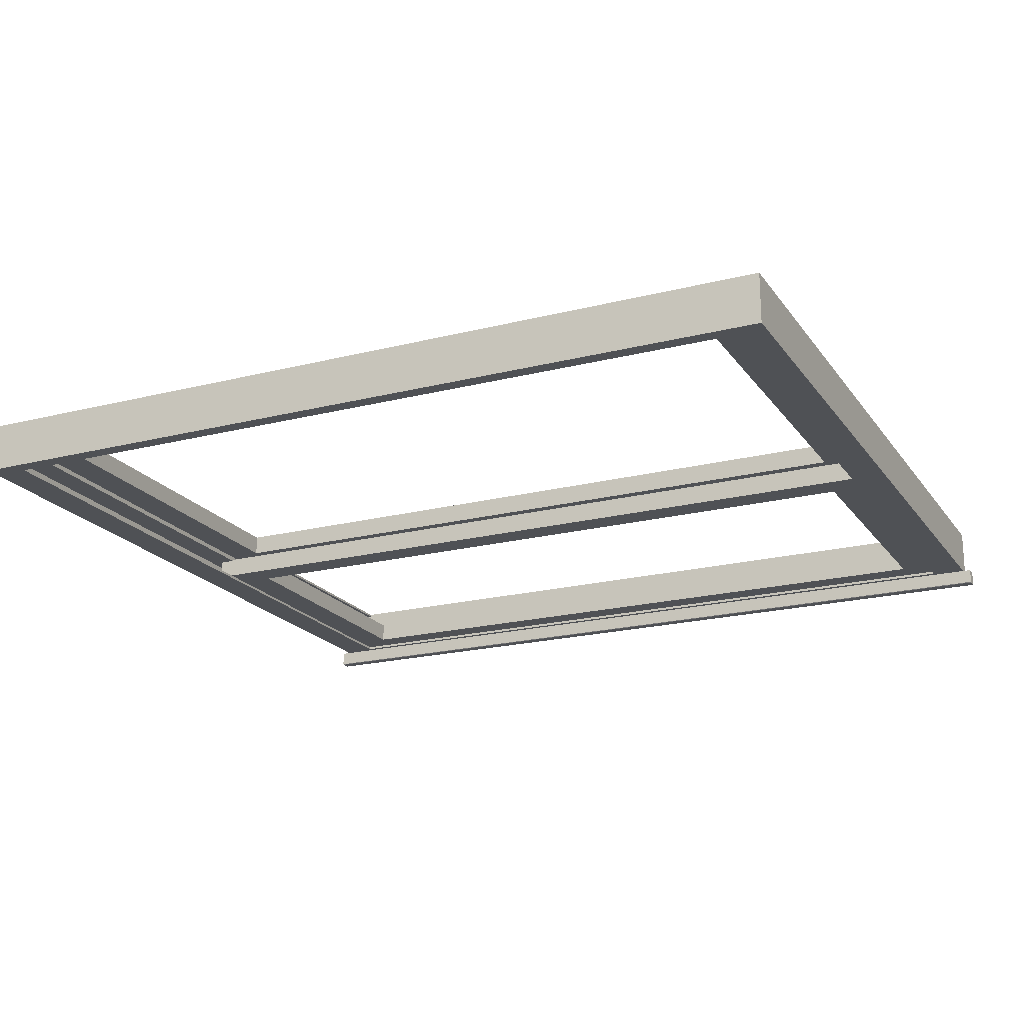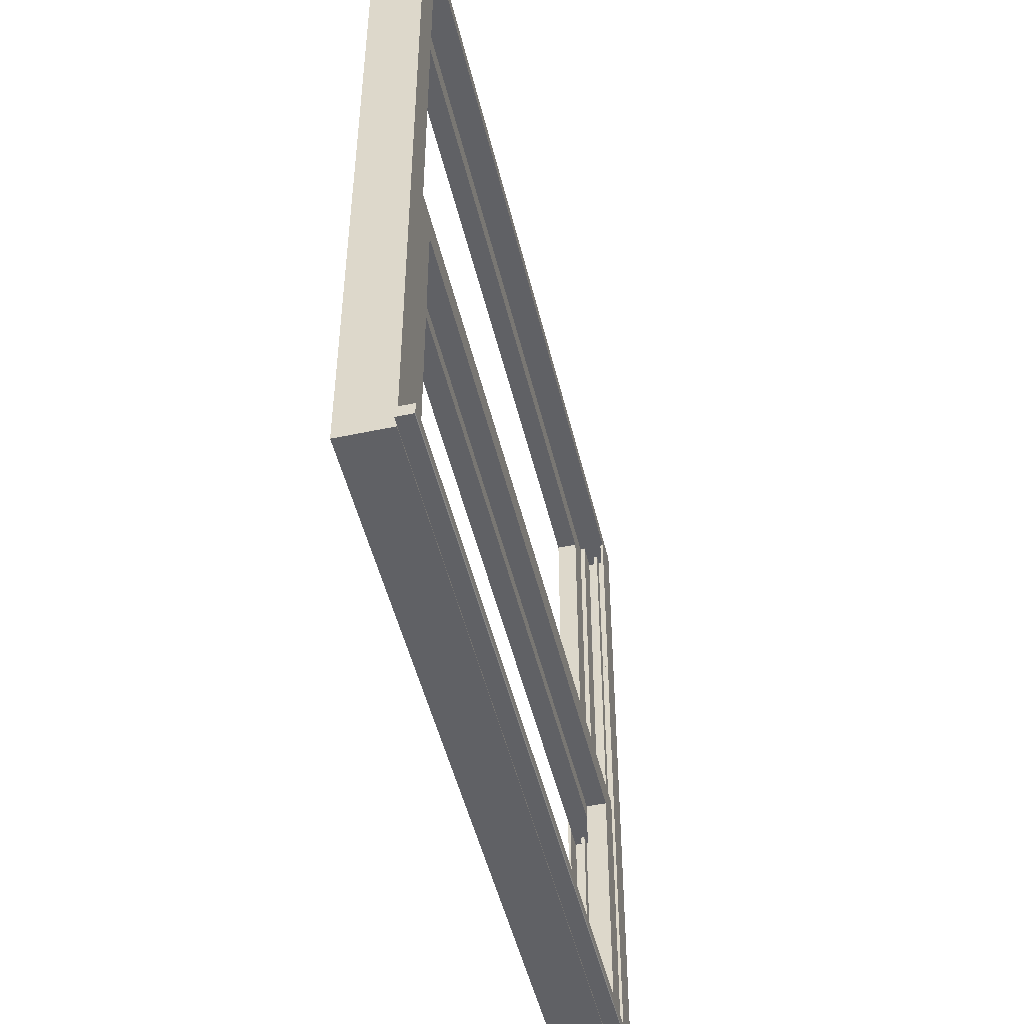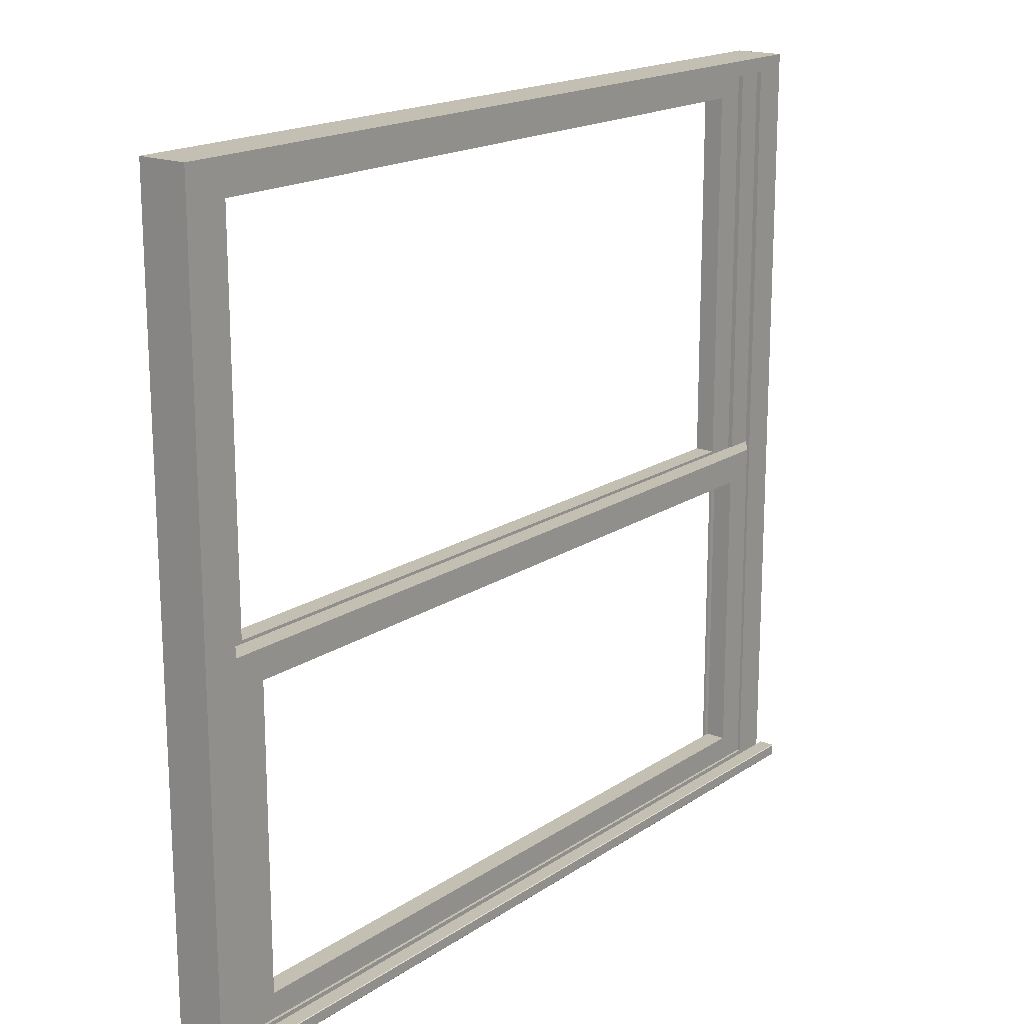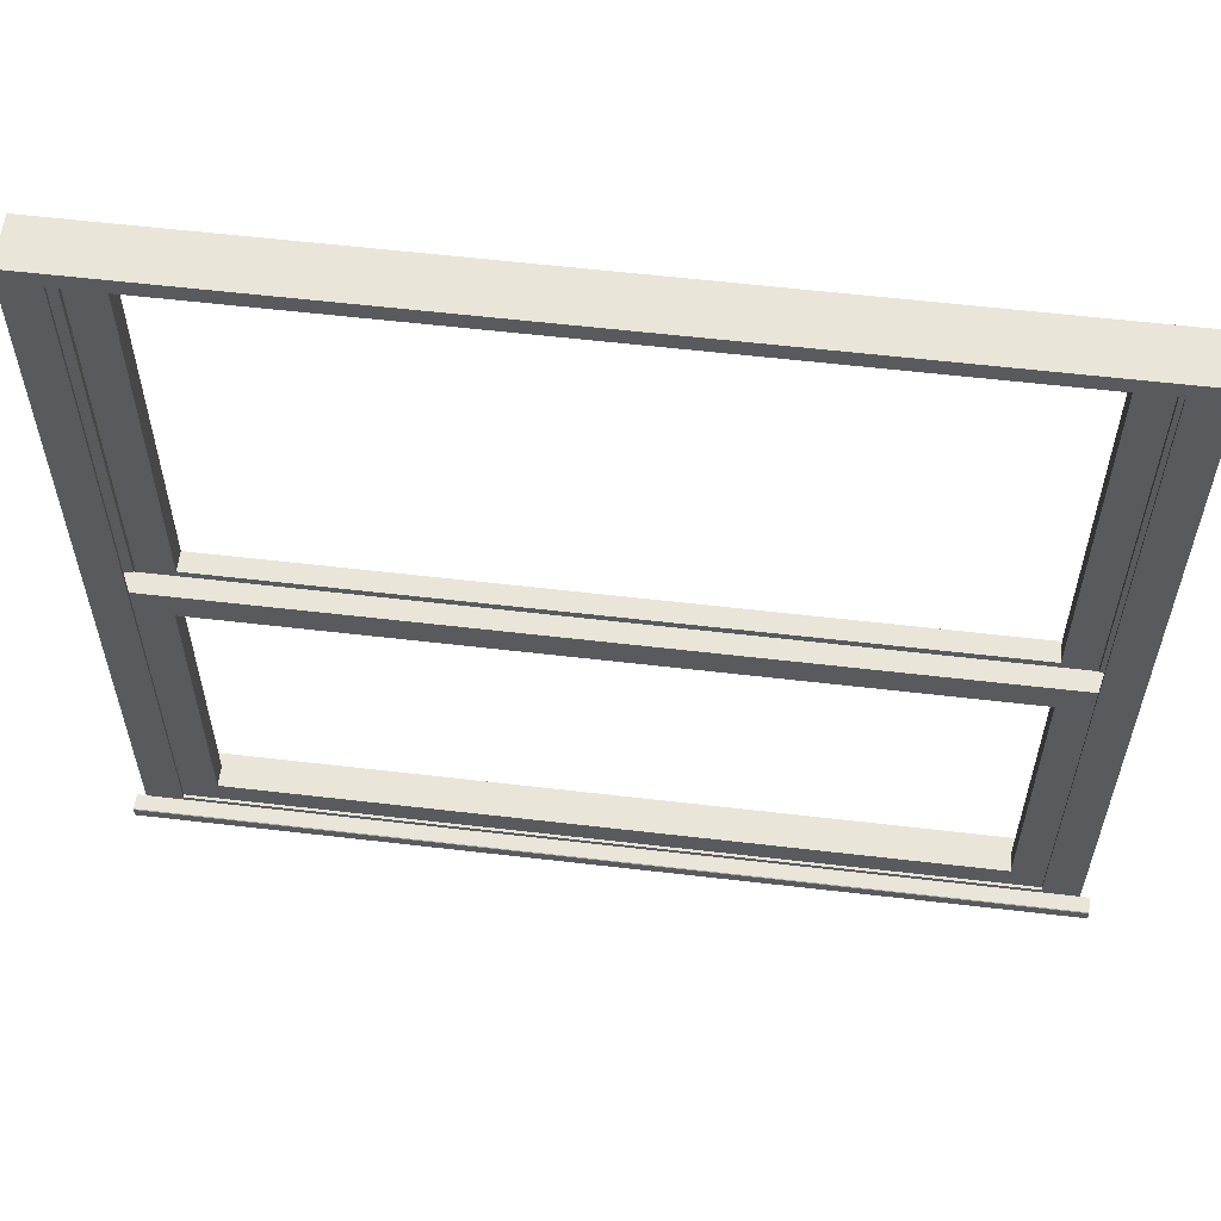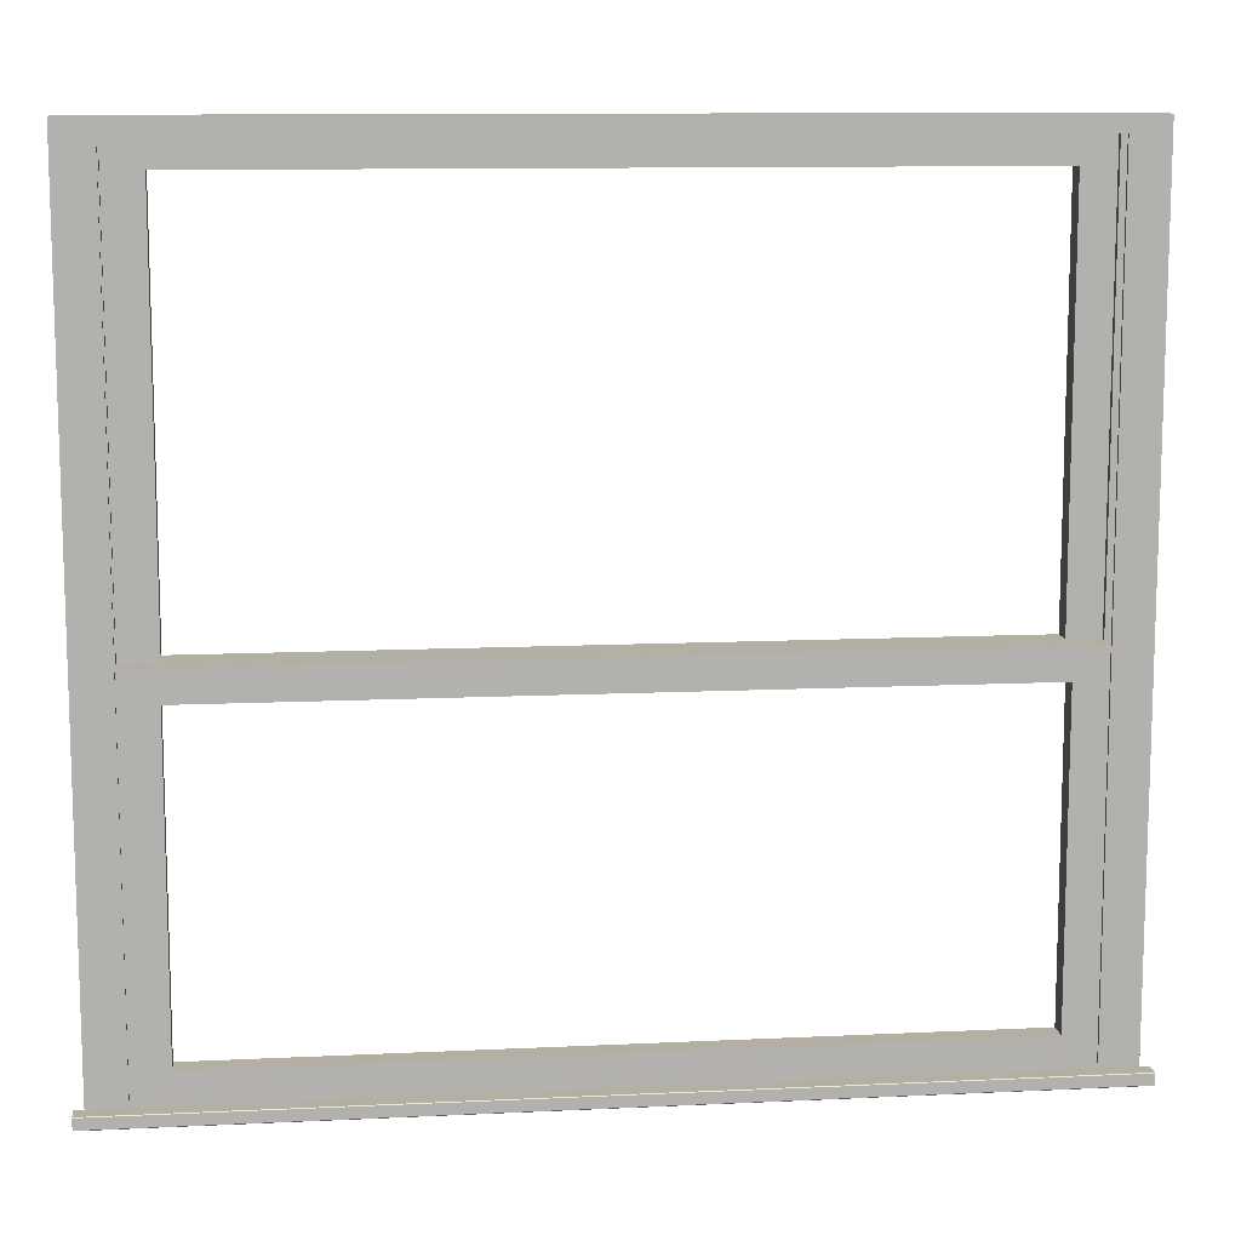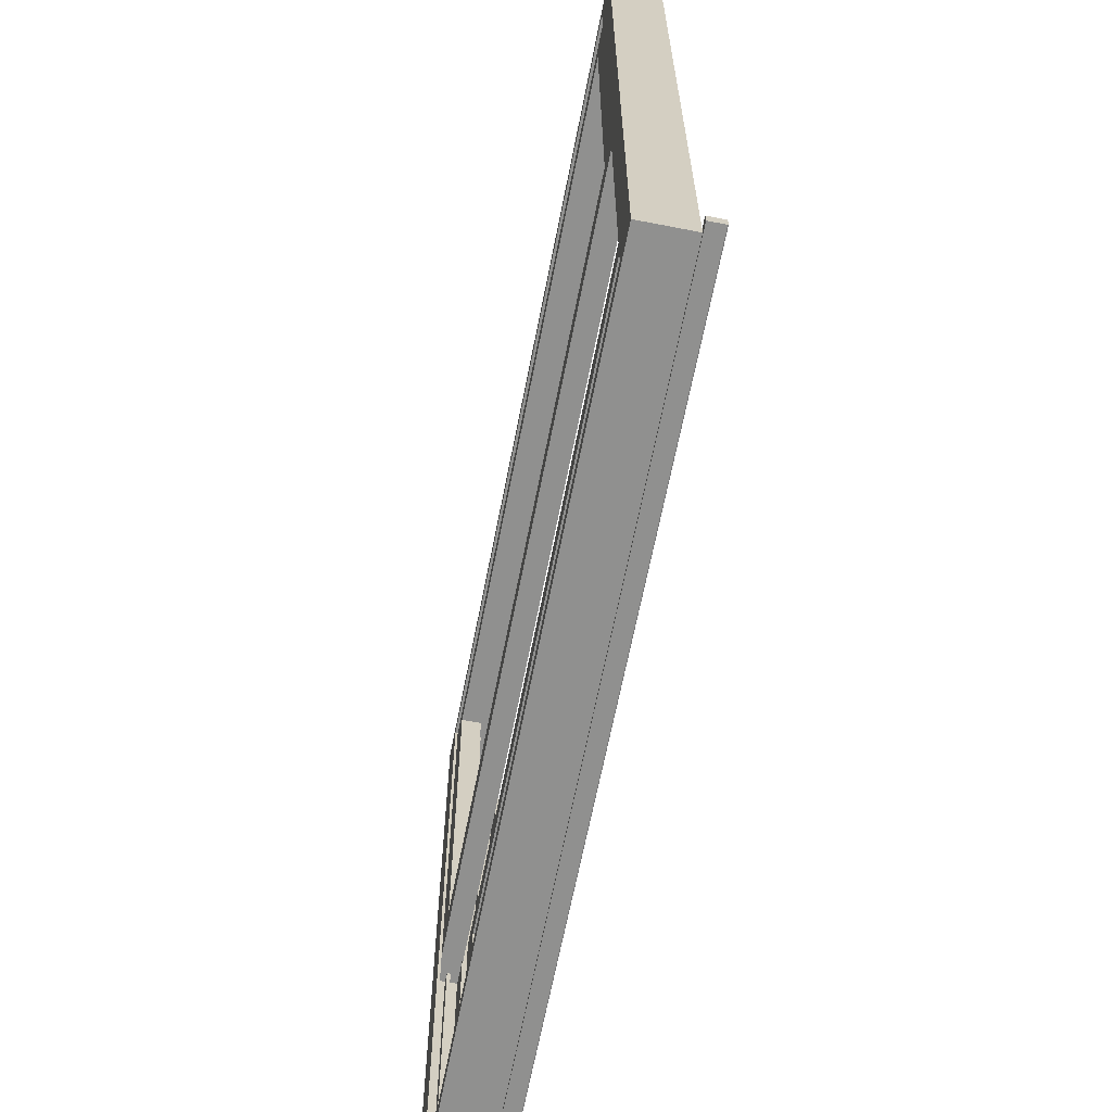
<metadata>
{"format":"obj","ext":"obj","renderer":"f3d","projection":"perspective","resolution":1024,"background":"white","views":[{"elev":-20.0,"azim":-154.9,"up":"+Z"},{"elev":-49.1,"azim":103.3,"up":"+Y"},{"elev":17.8,"azim":128.0,"up":"+Y"},{"elev":58.4,"azim":-173.1,"up":"+Y"},{"elev":11.1,"azim":173.3,"up":"+Y"},{"elev":-65.6,"azim":78.9,"up":"+Y"}]}
</metadata>
<code>
g default
v -167.7 169 309.8
v -18.12 169 309.8
v -167.7 105 309.8
v -18.12 105 309.8
v -157.2 163.7 309.8
v -27.17 163.7 309.8
v -27.17 110.2 309.8
v -157.2 110.2 309.8
v -167.7 169 313.5
v -18.12 169 313.5
v -167.7 105 313.5
v -18.12 105 313.5
v -157.2 163.7 313.5
v -27.17 163.7 313.5
v -27.17 110.2 313.5
v -157.2 110.2 313.5
g ramka1_low
f 3 4 12 11
f 1 3 11 9
f 1 2 6 5
f 2 4 7 6
f 4 3 8 7
f 3 1 5 8
f 15 7 8 16
f 16 8 5 13
f 9 13 14 10
f 10 14 15 12
f 12 15 16 11
f 11 16 13 9
f 14 13 5 6
f 15 14 6 7
f 1 9 10 2
f 2 10 12 4
g default
v -167.4 242.4 314.1
v -18.42 242.4 314.1
v -167.4 163.8 314.1
v -18.42 163.8 314.1
v -157.2 237.2 314.1
v -27.17 237.2 314.1
v -27.17 169.2 314.1
v -157.2 169.2 314.1
v -167.4 242.4 317.8
v -18.42 242.4 317.8
v -167.4 163.8 317.8
v -18.42 163.8 317.8
v -157.2 237.2 317.8
v -27.17 237.2 317.8
v -27.17 169.2 317.8
v -157.2 169.2 317.8
g ramka2_low
f 19 20 28 27
f 17 19 27 25
f 17 18 22 21
f 18 20 23 22
f 20 19 24 23
f 19 17 21 24
f 31 23 24 32
f 32 24 21 29
f 25 29 30 26
f 26 30 31 28
f 28 31 32 27
f 27 32 29 25
f 30 29 21 22
f 31 30 22 23
f 17 25 26 18
f 18 26 28 20
g default
v -169.1 244.5 309.3
v -169.1 103 309.3
v -162.8 241.8 309.3
v -162.8 105.8 309.3
v -169.1 244.5 318.2
v -169.1 103 318.2
v -162.8 241.8 318.2
v -162.8 105.8 318.2
v -170.7 103 309.2
v -170.7 105.1 309.2
v -170.7 105 306.4
v -170.7 105.1 306.5
v -170.7 103.1 306.4
v -170.7 103 306.5
v -162.8 241.8 314.3
v -162.8 105.8 314.3
v -162.8 105.8 313.3
v -162.8 241.8 313.3
v -162.8 241.8 317.8
v -162.8 105.8 317.8
v -162.8 105.8 309.8
v -162.8 241.8 309.8
v -167.7 241.8 317.8
v -167.7 105.8 317.8
v -167.7 105.8 314.3
v -167.7 241.8 314.3
v -167.7 105.1 313.3
v -167.7 241.8 313.3
v -167.7 105.1 309.8
v -167.7 241.8 309.8
v -162.8 105.1 313.3
v -162.8 105.1 309.8
v -167.7 241.8 311.2
v -167.7 105.1 311.2
v -167.7 241.8 311.8
v -167.7 105.1 311.8
v -165.7 241.8 311.8
v -165.7 105.1 311.8
v -165.7 105.1 311.2
v -165.7 241.8 311.2
v -167.7 105.8 316.3
v -167.7 241.8 316.3
v -162.8 241.8 316.3
v -167.7 105.8 315.7
v -167.7 241.8 315.7
v -162.8 241.8 315.7
v -165.7 105.8 316.3
v -165.7 241.8 316.3
v -165.7 105.8 315.7
v -165.7 241.8 315.7
v -91.88 241.8 310.5
v -91.88 241.8 312.5
v -14.63 244.5 309.3
v -14.63 103 309.3
v -20.97 241.8 309.3
v -20.97 105.8 309.3
v -14.63 244.5 318.2
v -14.63 103 318.2
v -20.97 241.8 318.2
v -20.97 105.8 318.2
v -13.07 103 309.2
v -13.07 105.1 309.2
v -13.07 105 306.4
v -13.07 105.1 306.5
v -13.07 103.1 306.4
v -13.07 103 306.5
v -20.97 241.8 314.3
v -20.97 105.8 314.3
v -20.97 105.8 313.3
v -20.97 241.8 313.3
v -20.97 241.8 317.8
v -20.97 105.8 317.8
v -20.97 105.8 309.8
v -20.97 241.8 309.8
v -16.07 241.8 317.8
v -16.07 105.8 317.8
v -16.07 105.8 314.3
v -16.07 241.8 314.3
v -16.07 105.1 313.3
v -16.07 241.8 313.3
v -16.07 105.1 309.8
v -16.07 241.8 309.8
v -20.97 105.1 313.3
v -20.97 105.1 309.8
v -16.07 241.8 311.2
v -16.07 105.1 311.2
v -16.07 241.8 311.8
v -16.07 105.1 311.8
v -18.09 241.8 311.8
v -18.09 105.1 311.8
v -18.09 105.1 311.2
v -18.09 241.8 311.2
v -16.07 105.8 316.3
v -16.07 241.8 316.3
v -20.97 241.8 316.3
v -16.07 105.8 315.7
v -16.07 241.8 315.7
v -20.97 241.8 315.7
v -18.06 105.8 316.3
v -18.06 241.8 316.3
v -18.06 105.8 315.7
v -18.06 241.8 315.7
g ramka_main_low
f 38 34 86 90
f 33 34 38 37
f 35 33 85 87
f 34 33 35 36
f 100 101 49 48
f 47 48 49 50
f 37 39 91 89
f 38 40 39 37
f 33 37 89 85
f 42 41 93 94
f 44 42 94 96
f 45 43 95 97
f 41 46 98 93
f 43 44 96 95
f 45 46 41 42 44 43
f 46 45 97 98
f 55 56 73 74
f 52 104 100 48
f 115 116 64 63
f 65 66 61 62
f 40 52 51 39
f 36 53 105 88
f 54 53 36 35
f 51 52 56 55
f 52 73 56
f 48 47 58 57
f 74 75 51 55
f 50 49 59 60
f 66 64 61
f 53 54 62 61
f 54 65 62
f 63 49 101 115
f 53 61 64
f 59 49 63
f 65 54 50 67
f 69 70 71 72
f 68 63 64 66
f 67 50 60
f 60 59 68 67
f 63 68 59
f 67 68 70 69
f 66 65 72 71
f 73 52 48 76
f 80 79 81 82
f 77 78 75 74
f 76 48 57
f 77 76 57 58
f 47 78 77 58
f 74 73 79 80
f 76 77 82 81
f 85 89 90 86
f 86 88 87 85
f 99 102 101 100
f 90 89 91 92
f 97 95 96 94 93 98
f 107 126 125 108
f 117 114 113 118
f 92 91 103 104
f 106 87 88 105
f 103 107 108 104
f 104 108 125
f 100 109 110 99
f 126 107 103 127
f 102 112 111 101
f 118 113 116
f 105 113 114 106
f 106 114 117
f 105 116 113
f 111 115 101
f 117 119 102 106
f 121 124 123 122
f 120 118 116 115
f 119 112 102
f 112 119 120 111
f 115 111 120
f 119 121 122 120
f 118 123 124 117
f 125 128 100 104
f 132 134 133 131
f 129 126 127 130
f 128 109 100
f 129 110 109 128
f 99 110 129 130
f 126 132 131 125
f 128 133 134 129
f 36 88 86 34
f 38 90 92 40
f 50 102 99 47
f 75 127 103 51
f 54 106 83
f 51 103 91 39
f 40 92 104 52
f 35 87 106 54
f 64 116 105 53
f 83 106 102 84 50 54
f 84 102 50
f 78 130 127 75
f 47 99 130 78

</code>
